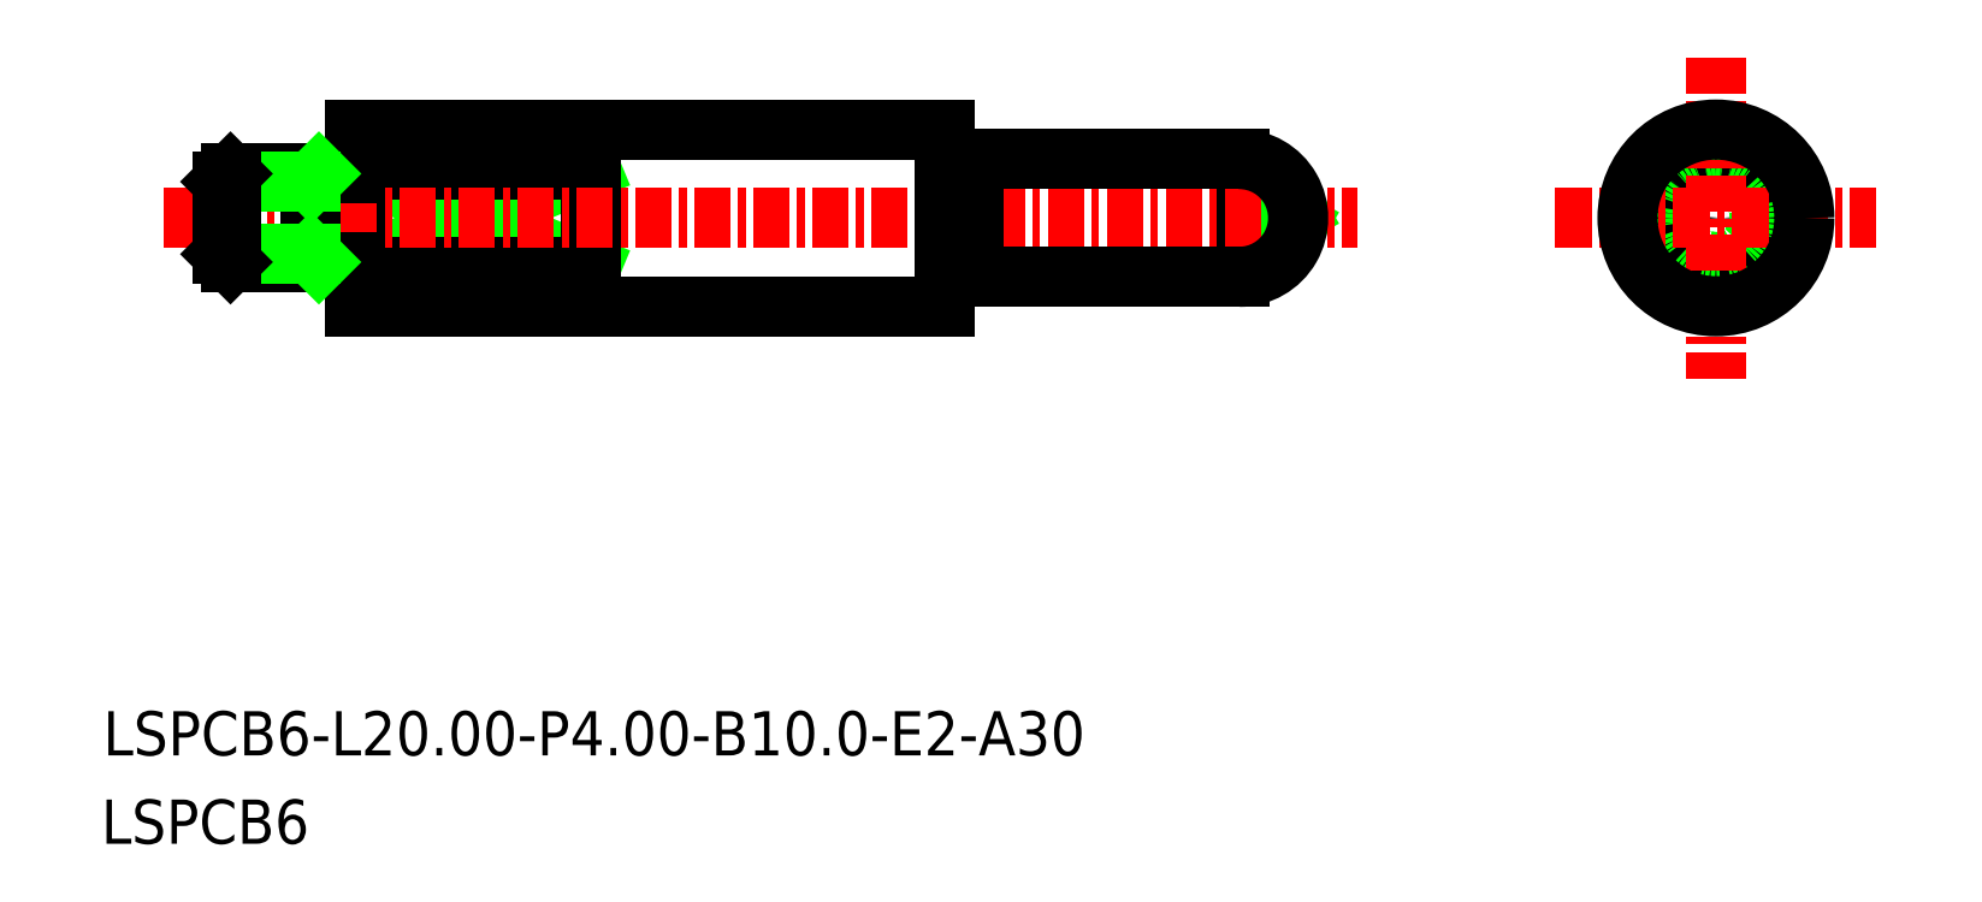
<metadata>
{"format":"dxf","ext":"dxf","renderer":"ezdxf+matplotlib","layout":"modelspace","background":"white","min_lineweight":24,"dpi":150}
</metadata>
<code>
0
SECTION
2
ENTITIES
0
LINE
8
0
10
-981.4
20
-430.7
30
0
11
-981.4
21
-426.7
31
0
0
LINE
8
0
10
-1011
20
-427
30
0
11
-1003
21
-430.4
31
0
0
LINE
8
0
10
-1011
20
-430.4
30
0
11
-1003
21
-427
31
0
0
LINE
8
0
10
-1003
20
-430.4
30
0
11
-1011
21
-430.4
31
0
0
LINE
8
0
10
-1003
20
-427
30
0
11
-1011
21
-427
31
0
0
LINE
8
0
10
-962.7
20
-427
30
0
11
-962.7
21
-430.4
31
0
0
LINE
8
0
10
-967.7
20
-427
30
0
11
-967.7
21
-430.4
31
0
0
CIRCLE
8
0
10
-965.2
20
-428.7
30
0
40
2
0
LINE
8
0
10
-1003
20
-427
30
0
11
-1003
21
-430.4
31
0
0
LINE
8
0
10
-1011
20
-425.7
30
0
11
-1011
21
-431.7
31
0
0
CIRCLE
8
0
10
-965.2
20
-428.7
30
0
40
0.192
0
LINE
8
0
10
-979.4
20
-428.5
30
0
11
-979.8
21
-428.7
31
0
0
LINE
8
0
10
-979.4
20
-428.9
30
0
11
-979.8
21
-428.7
31
0
0
TEXT
8
0
10
-1020
20
-449.9
30
0
40
1.5
1
LSPCB6
0
TEXT
8
0
10
-1020
20
-446.9
30
0
40
1.5
1
LSPCB6-L20-P4-B10-E2-A30
0
CIRCLE
8
0
10
-965.2
20
-428.7
30
0
40
1.5
0
LINE
8
CENTER
10
-970.7
20
-428.7
30
0
11
-959.8
21
-428.7
31
0
0
LINE
8
CENTER
10
-965.2
20
-423.2
30
0
11
-965.2
21
-434.1
31
0
0
LINE
8
0
10
-991.2
20
-426.9
30
0
11
-990.6
21
-426.9
31
0
0
LINE
8
0
10
-1011
20
-425.7
30
0
11
-991.4
21
-425.7
31
0
0
LINE
8
0
10
-1011
20
-431.7
30
0
11
-991.4
21
-431.7
31
0
0
LINE
8
0
10
-990.4
20
-426.7
30
0
11
-990.4
21
-426.7
31
0
0
LINE
8
0
10
-991.4
20
-426.7
30
0
11
-991.4
21
-426.7
31
0
0
LINE
8
CENTER
10
-1018
20
-428.7
30
0
11
-977.4
21
-428.7
31
0
0
LINE
8
0
10
-990.4
20
-426.7
30
0
11
-981.4
21
-426.7
31
0
0
LINE
8
0
10
-990.4
20
-430.7
30
0
11
-981.4
21
-430.7
31
0
0
CIRCLE
8
0
10
-965.2
20
-428.7
30
0
40
3
0
ARC
8
0
10
-990.6
20
-426.7
30
0
40
0.2
50
270
51
0
0
ARC
8
0
10
-991.2
20
-426.7
30
0
40
0.2
50
180
51
270
0
LINE
8
0
10
-990.4
20
-426.7
30
0
11
-990.4
21
-430.7
31
0
0
LINE
8
0
10
-991.4
20
-425.7
30
0
11
-991.4
21
-431.7
31
0
0
ARC
8
0
10
-991.2
20
-430.7
30
0
40
0.2
50
90
51
180
0
ARC
8
0
10
-990.6
20
-430.7
30
0
40
0.2
50
0
51
90
0
LINE
8
0
10
-991.4
20
-430.7
30
0
11
-991.4
21
-430.7
31
0
0
LINE
8
0
10
-990.4
20
-430.7
30
0
11
-990.4
21
-430.7
31
0
0
LINE
8
0
10
-991.2
20
-430.5
30
0
11
-990.6
21
-430.5
31
0
0
ARC
8
0
10
-981.4
20
-428.7
30
0
40
2
50
270
51
90
0
LINE
8
0
10
-1013
20
-427.2
30
0
11
-1013
21
-430.2
31
0
0
LINE
8
0
10
-1016
20
-430.2
30
0
11
-1011
21
-430.2
31
0
0
LINE
8
0
10
-1016
20
-429.9
30
0
11
-1013
21
-429.9
31
0
0
LINE
8
0
10
-1016
20
-427.2
30
0
11
-1011
21
-427.2
31
0
0
LINE
8
0
10
-1016
20
-427.5
30
0
11
-1013
21
-427.5
31
0
0
LINE
8
0
10
-1016
20
-427.5
30
0
11
-1016
21
-429.9
31
0
0
LINE
8
0
10
-1016
20
-427.5
30
0
11
-1016
21
-427.2
31
0
0
LINE
8
0
10
-1016
20
-429.9
30
0
11
-1016
21
-430.2
31
0
0
LINE
8
0
10
-1016
20
-427.2
30
0
11
-1016
21
-430.2
31
0
0
LINE
8
0
10
-1013
20
-427.5
30
0
11
-1013
21
-427.2
31
0
0
LINE
8
0
10
-1013
20
-429.9
30
0
11
-1013
21
-430.2
31
0
0
ENDSEC
0
EOF

</code>
